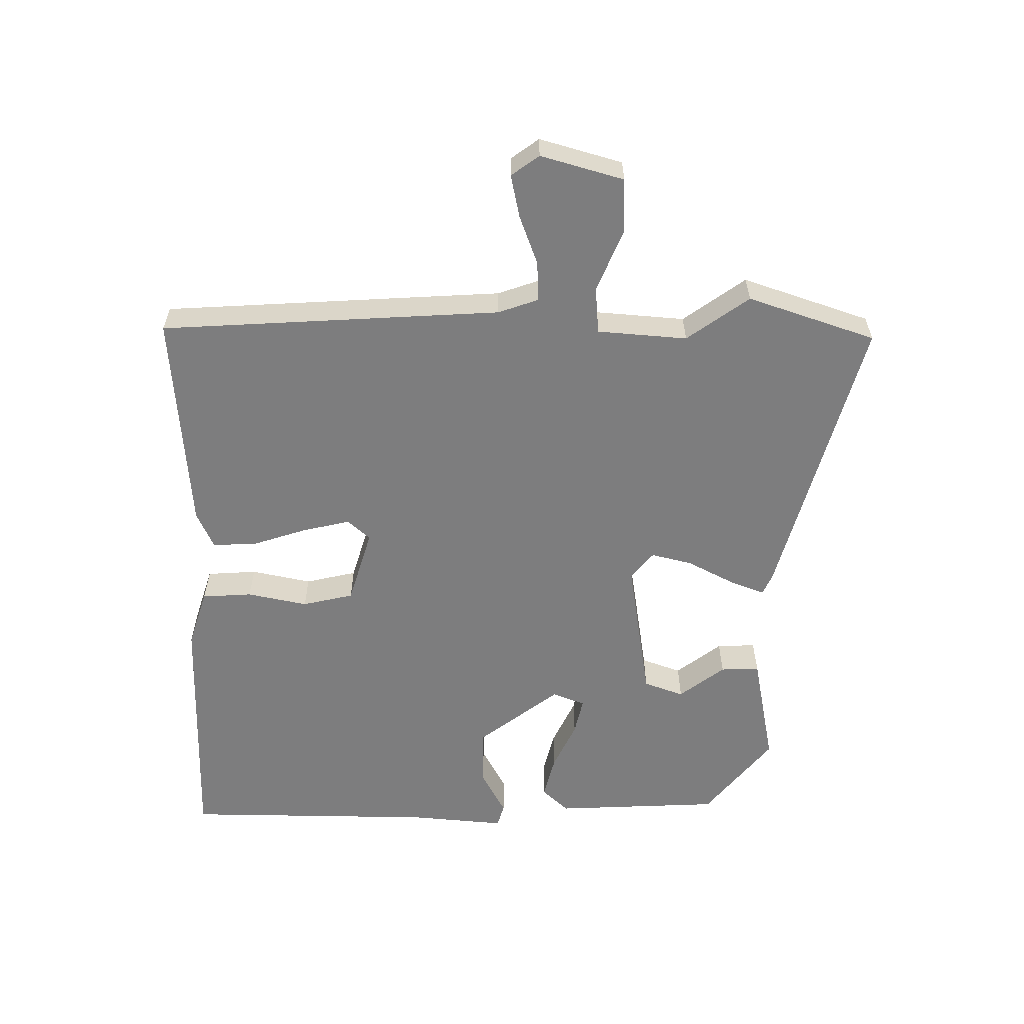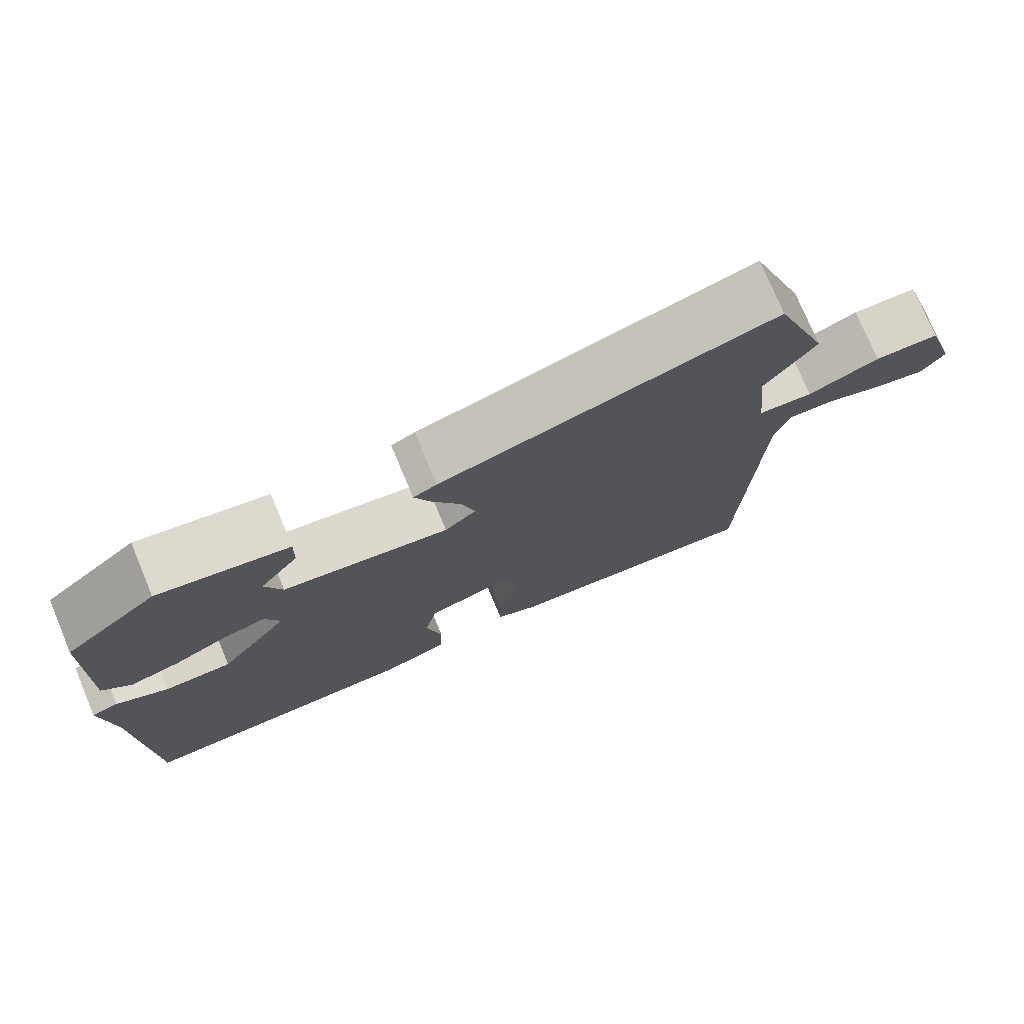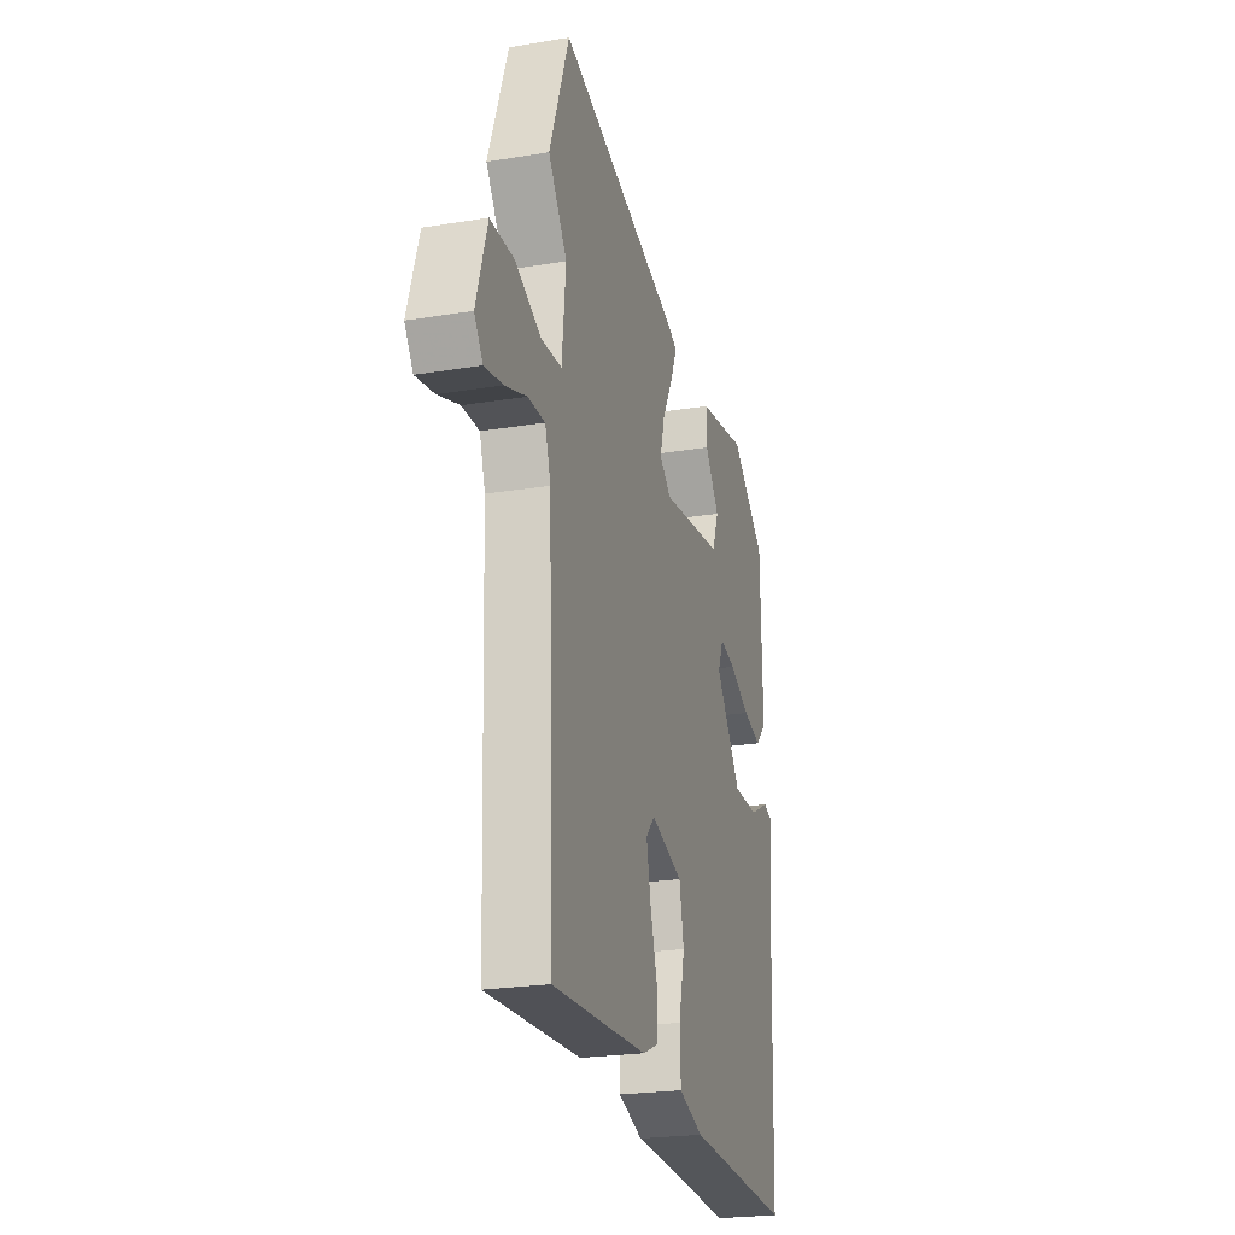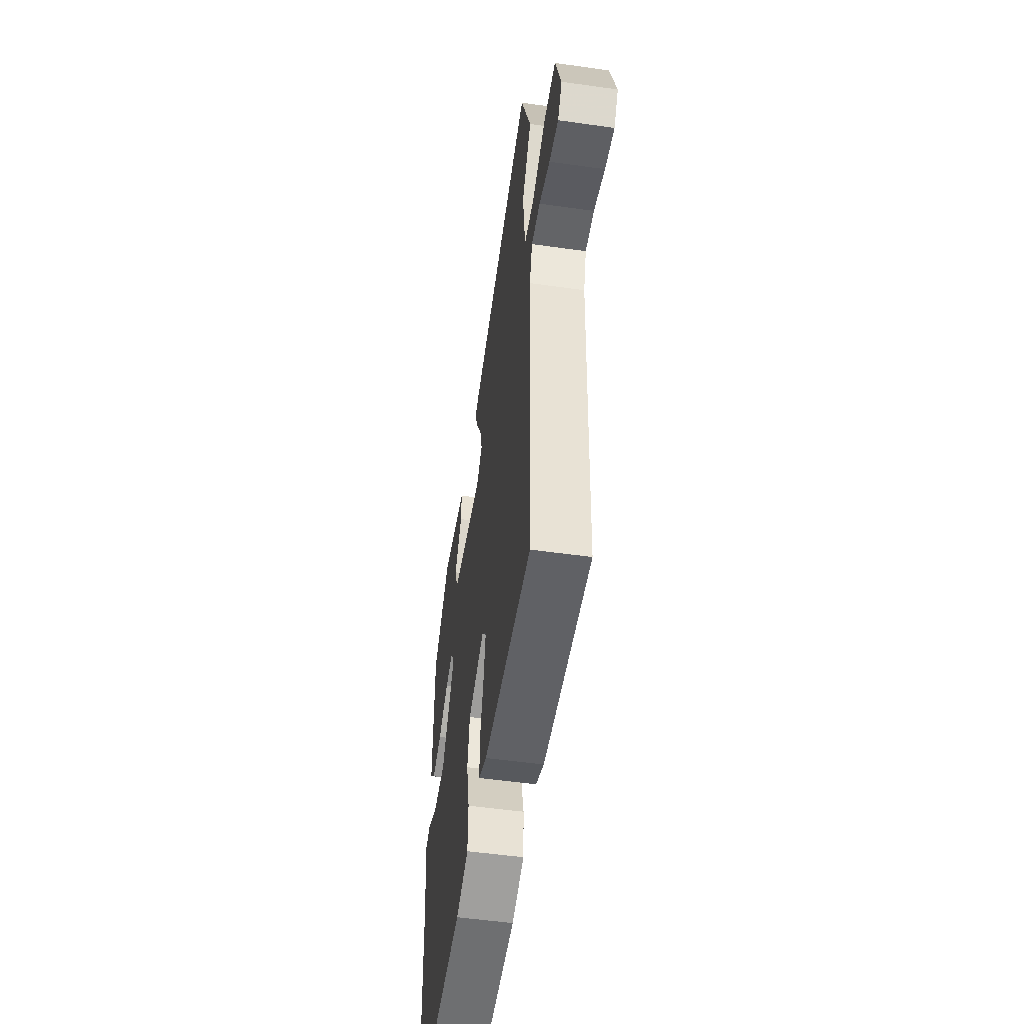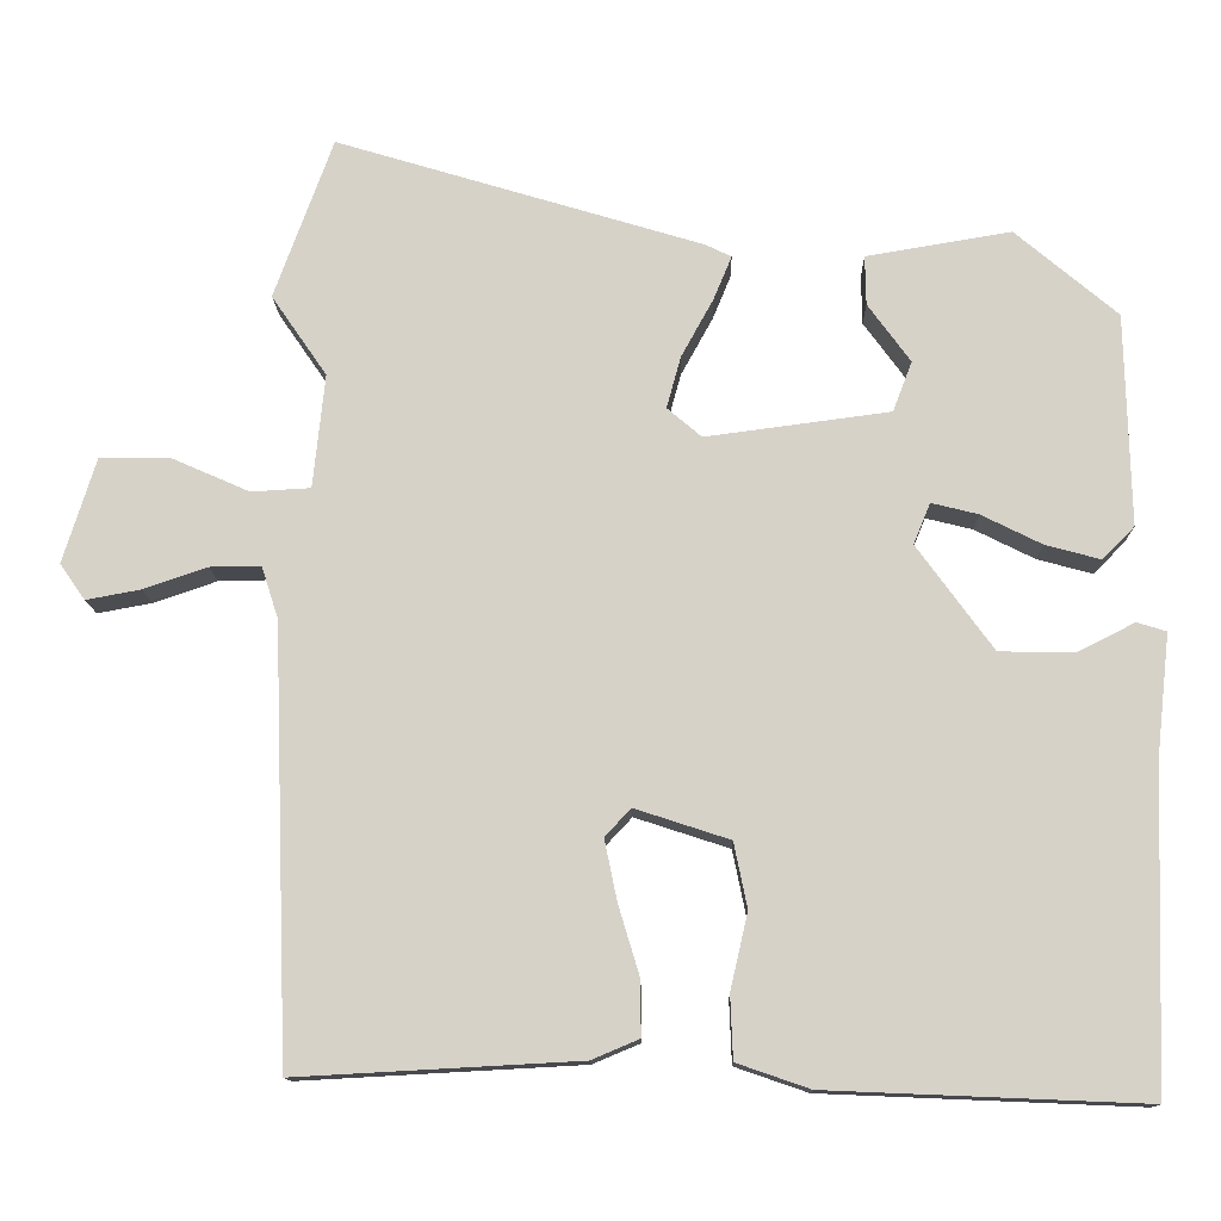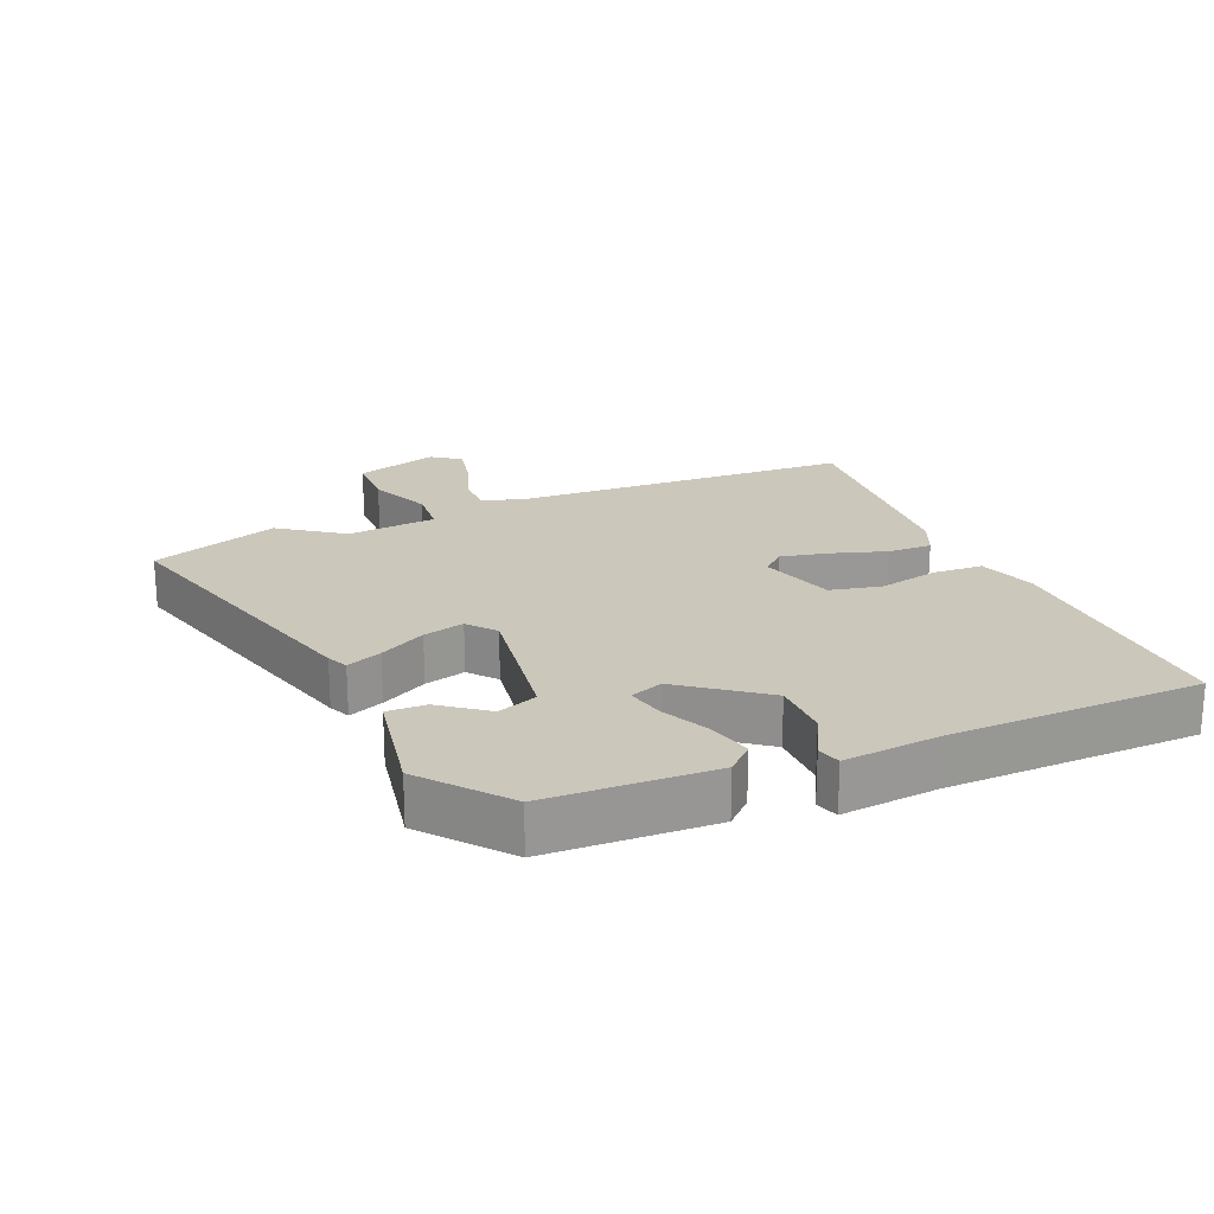
<metadata>
{"format":"obj","ext":"obj","renderer":"f3d","projection":"perspective","resolution":1024,"background":"white","views":[{"elev":-59.1,"azim":-89.1,"up":"+Y"},{"elev":75.8,"azim":157.3,"up":"+Z"},{"elev":-23.3,"azim":-74.4,"up":"+Z"},{"elev":-52.2,"azim":-98.7,"up":"+Z"},{"elev":-12.7,"azim":1.3,"up":"+Z"},{"elev":21.7,"azim":67.9,"up":"+Y"}]}
</metadata>
<code>
v 0.471 0.07 -0.505
v 0.092 0.07 -0.489
v 0.005 0.07 -0.459
v 0.002 0.07 -0.383
v 0.023 0.07 -0.292
v 0.007 0.07 -0.214
v -0.106 0.07 -0.177
v -0.137 0.07 -0.21
v -0.122 0.07 -0.283
v -0.097 0.07 -0.366
v -0.096 0.07 -0.433
v -0.153 0.07 -0.457
v -0.49 0.07 -0.475
v -0.509 0.07 0.042
v -0.529 0.07 0.104
v -0.59 0.07 0.103
v -0.666 0.07 0.077
v -0.731 0.07 0.065
v -0.761 0.07 0.108
v -0.722 0.07 0.233
v -0.638 0.07 0.233
v -0.545 0.07 0.192
v -0.474 0.07 0.196
v -0.46 0.07 0.332
v -0.526 0.07 0.428
v -0.456 0.07 0.62
v -0.019 0.07 0.488
v 0.012 0.07 0.473
v -0.01 0.07 0.42
v -0.048 0.07 0.351
v -0.065 0.07 0.289
v -0.024 0.07 0.254
v 0.196 0.07 0.283
v 0.219 0.07 0.343
v 0.168 0.07 0.413
v 0.167 0.07 0.472
v 0.34 0.07 0.501
v 0.462 0.07 0.398
v 0.468 0.07 0.145
v 0.43 0.07 0.106
v 0.364 0.07 0.124
v 0.292 0.07 0.16
v 0.236 0.07 0.174
v 0.216 0.07 0.125
v 0.307 0.07 0
v 0.396 0.07 -0.002
v 0.465 0.07 0.033
v 0.5 0.07 0.022
v 0.484 0.07 -0.123
v 0.471 0 -0.505
v 0.092 0 -0.489
v 0.005 0 -0.459
v 0.002 0 -0.383
v 0.023 0 -0.292
v 0.007 0 -0.214
v -0.106 0 -0.177
v -0.137 0 -0.21
v -0.122 0 -0.283
v -0.097 0 -0.366
v -0.096 0 -0.433
v -0.153 0 -0.457
v -0.49 0 -0.475
v -0.509 0 0.042
v -0.529 0 0.104
v -0.59 0 0.103
v -0.666 0 0.077
v -0.731 0 0.065
v -0.761 0 0.108
v -0.722 0 0.233
v -0.638 0 0.233
v -0.545 0 0.192
v -0.474 0 0.196
v -0.46 0 0.332
v -0.526 0 0.428
v -0.456 0 0.62
v -0.019 0 0.488
v 0.012 0 0.473
v -0.01 0 0.42
v -0.048 0 0.351
v -0.065 0 0.289
v -0.024 0 0.254
v 0.196 0 0.283
v 0.219 0 0.343
v 0.168 0 0.413
v 0.167 0 0.472
v 0.34 0 0.501
v 0.462 0 0.398
v 0.468 0 0.145
v 0.43 0 0.106
v 0.364 0 0.124
v 0.292 0 0.16
v 0.236 0 0.174
v 0.216 0 0.125
v 0.307 0 0
v 0.396 0 -0.002
v 0.465 0 0.033
v 0.5 0 0.022
v 0.484 0 -0.123
f 46 47 48 49
f 45 46 49 1
f 44 45 1 2
f 39 40 41 42
f 39 42 43
f 38 39 43
f 37 38 43
f 34 35 36 37
f 33 34 37 43
f 32 33 43 44
f 27 28 29 30
f 27 30 31
f 24 25 26 27
f 23 24 27 31
f 19 20 21 22
f 19 22 23
f 16 17 18 19
f 15 16 19 23
f 14 15 23 31
f 9 10 11 12
f 8 9 12 13
f 7 8 13 14
f 2 3 4 5
f 32 44 2 5
f 31 32 5 6
f 6 7 14 31
f 98 97 96 95
f 50 98 95 94
f 51 50 94 93
f 91 90 89 88
f 92 91 88
f 92 88 87
f 92 87 86
f 86 85 84 83
f 92 86 83 82
f 93 92 82 81
f 79 78 77 76
f 80 79 76
f 76 75 74 73
f 80 76 73 72
f 71 70 69 68
f 72 71 68
f 68 67 66 65
f 72 68 65 64
f 80 72 64 63
f 61 60 59 58
f 62 61 58 57
f 63 62 57 56
f 54 53 52 51
f 54 51 93 81
f 55 54 81 80
f 80 63 56 55
f 1 50 51 2
f 2 51 52 3
f 3 52 53 4
f 4 53 54 5
f 5 54 55 6
f 6 55 56 7
f 7 56 57 8
f 8 57 58 9
f 9 58 59 10
f 10 59 60 11
f 11 60 61 12
f 12 61 62 13
f 13 62 63 14
f 14 63 64 15
f 15 64 65 16
f 16 65 66 17
f 17 66 67 18
f 18 67 68 19
f 19 68 69 20
f 20 69 70 21
f 21 70 71 22
f 22 71 72 23
f 23 72 73 24
f 24 73 74 25
f 25 74 75 26
f 26 75 76 27
f 27 76 77 28
f 28 77 78 29
f 29 78 79 30
f 30 79 80 31
f 31 80 81 32
f 32 81 82 33
f 33 82 83 34
f 34 83 84 35
f 35 84 85 36
f 36 85 86 37
f 37 86 87 38
f 38 87 88 39
f 39 88 89 40
f 40 89 90 41
f 41 90 91 42
f 42 91 92 43
f 43 92 93 44
f 44 93 94 45
f 45 94 95 46
f 46 95 96 47
f 47 96 97 48
f 48 97 98 49
f 49 98 50 1

</code>
